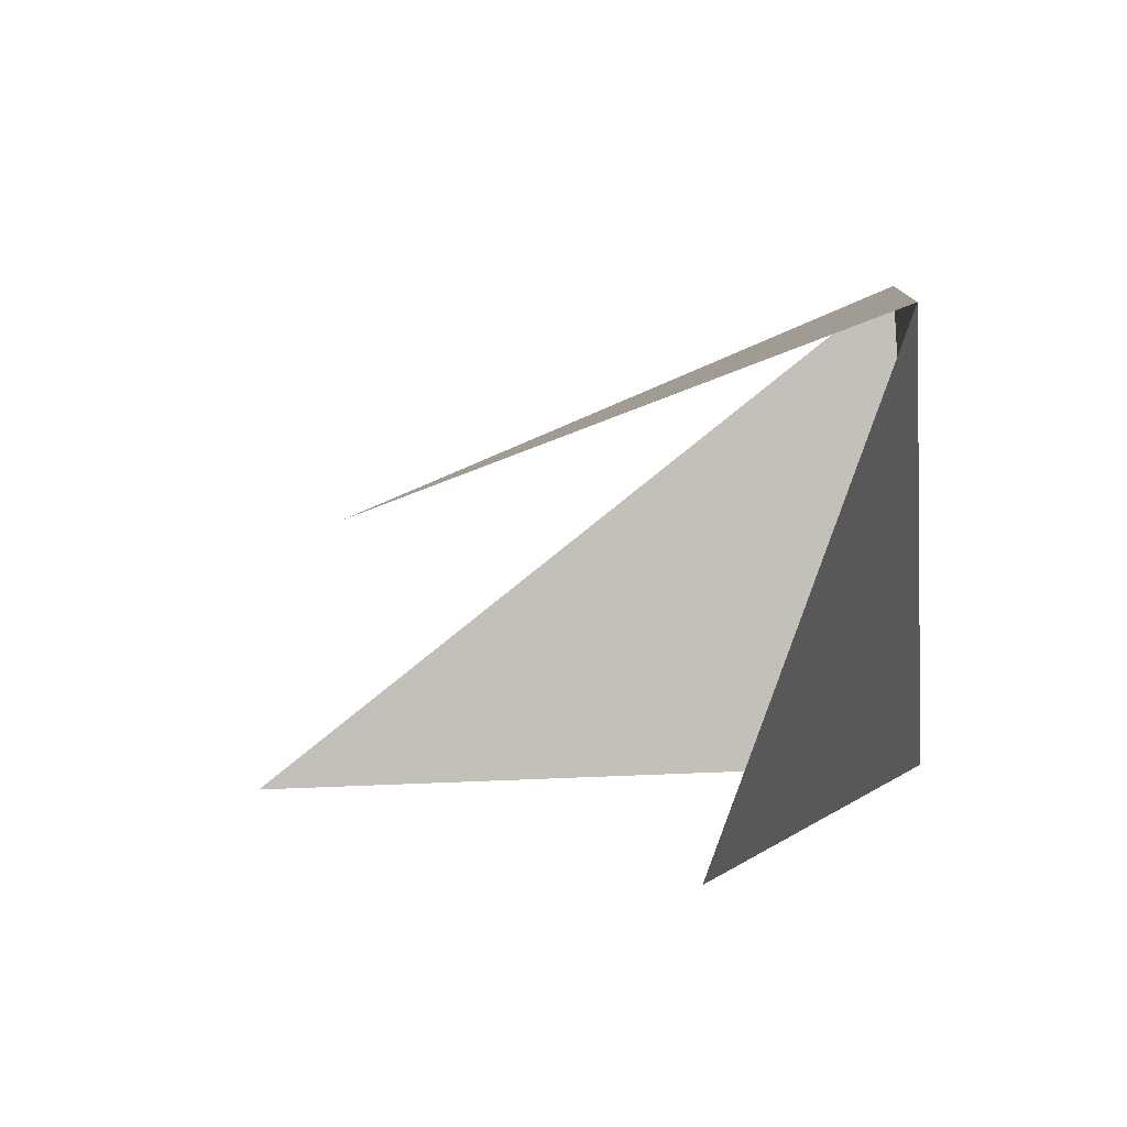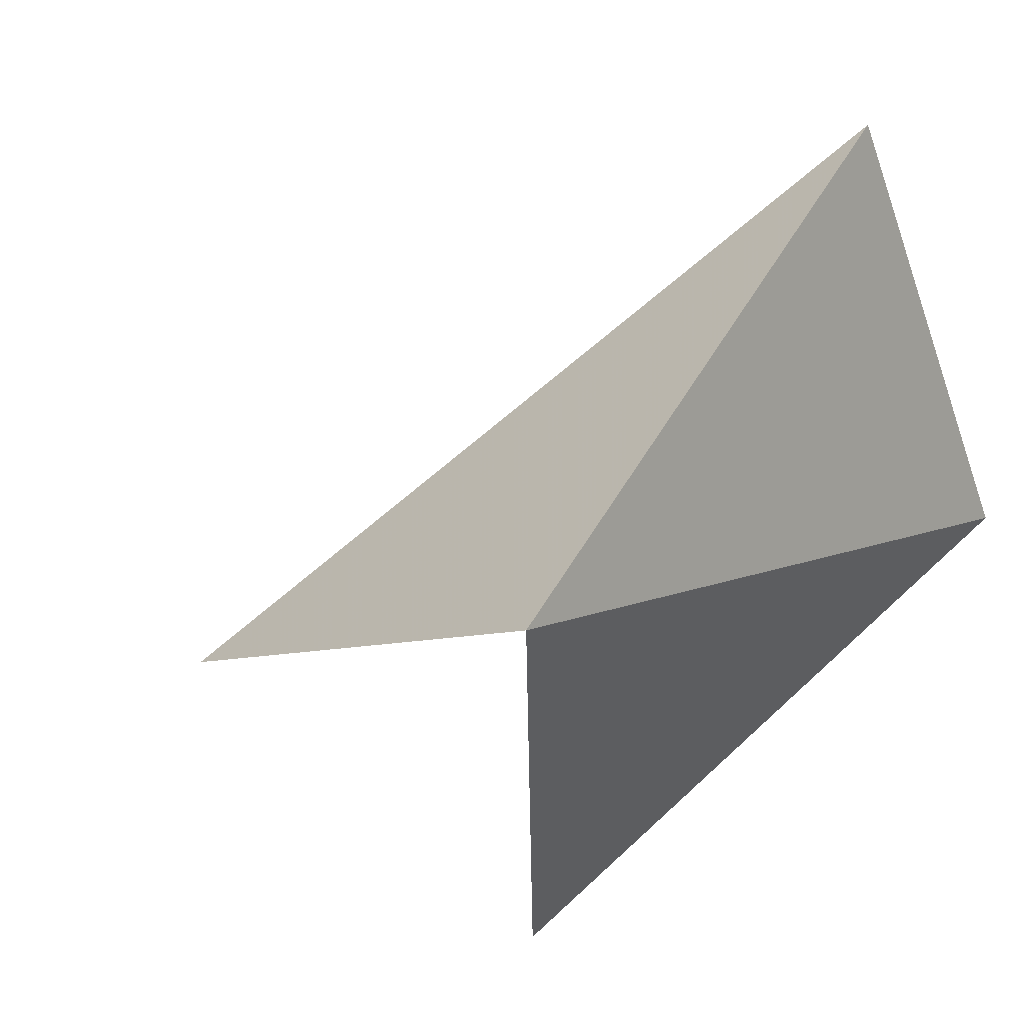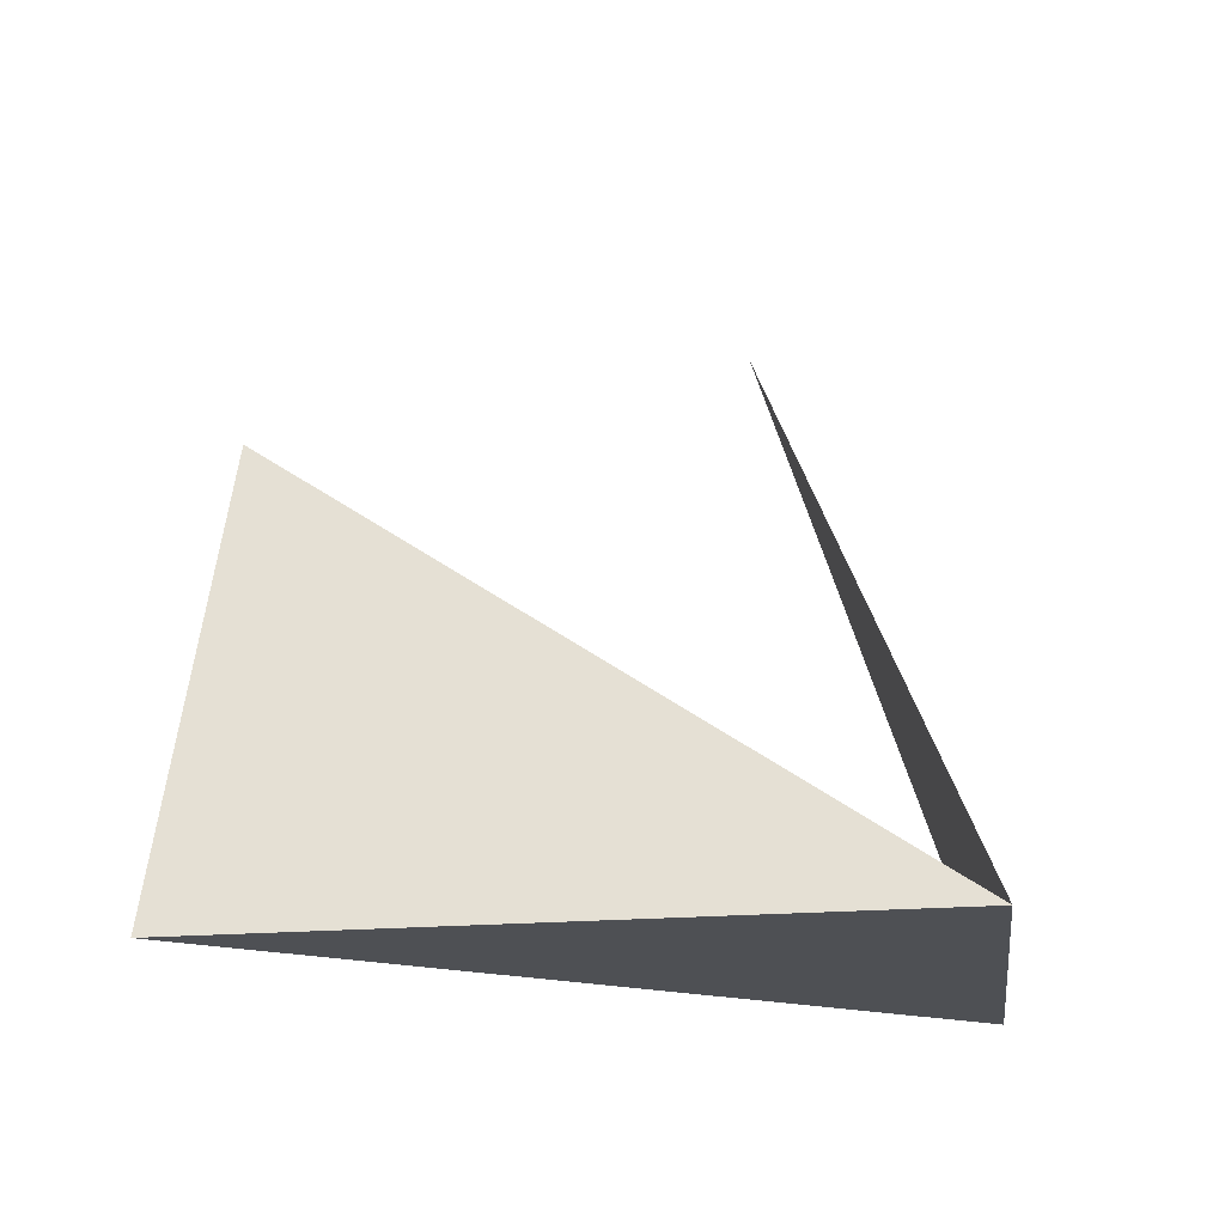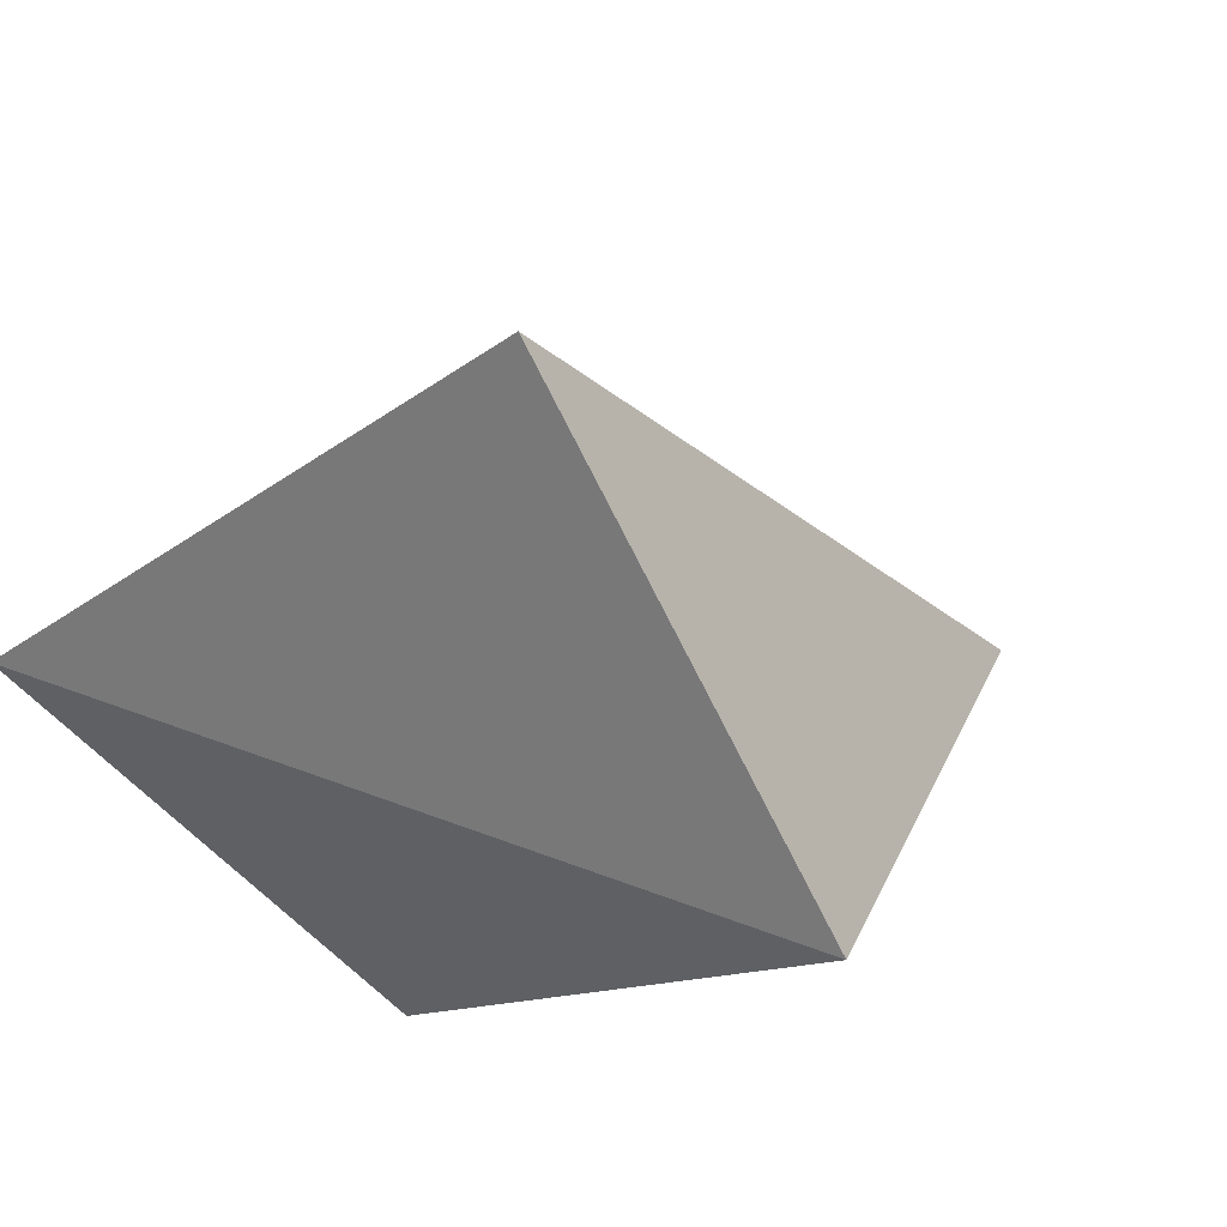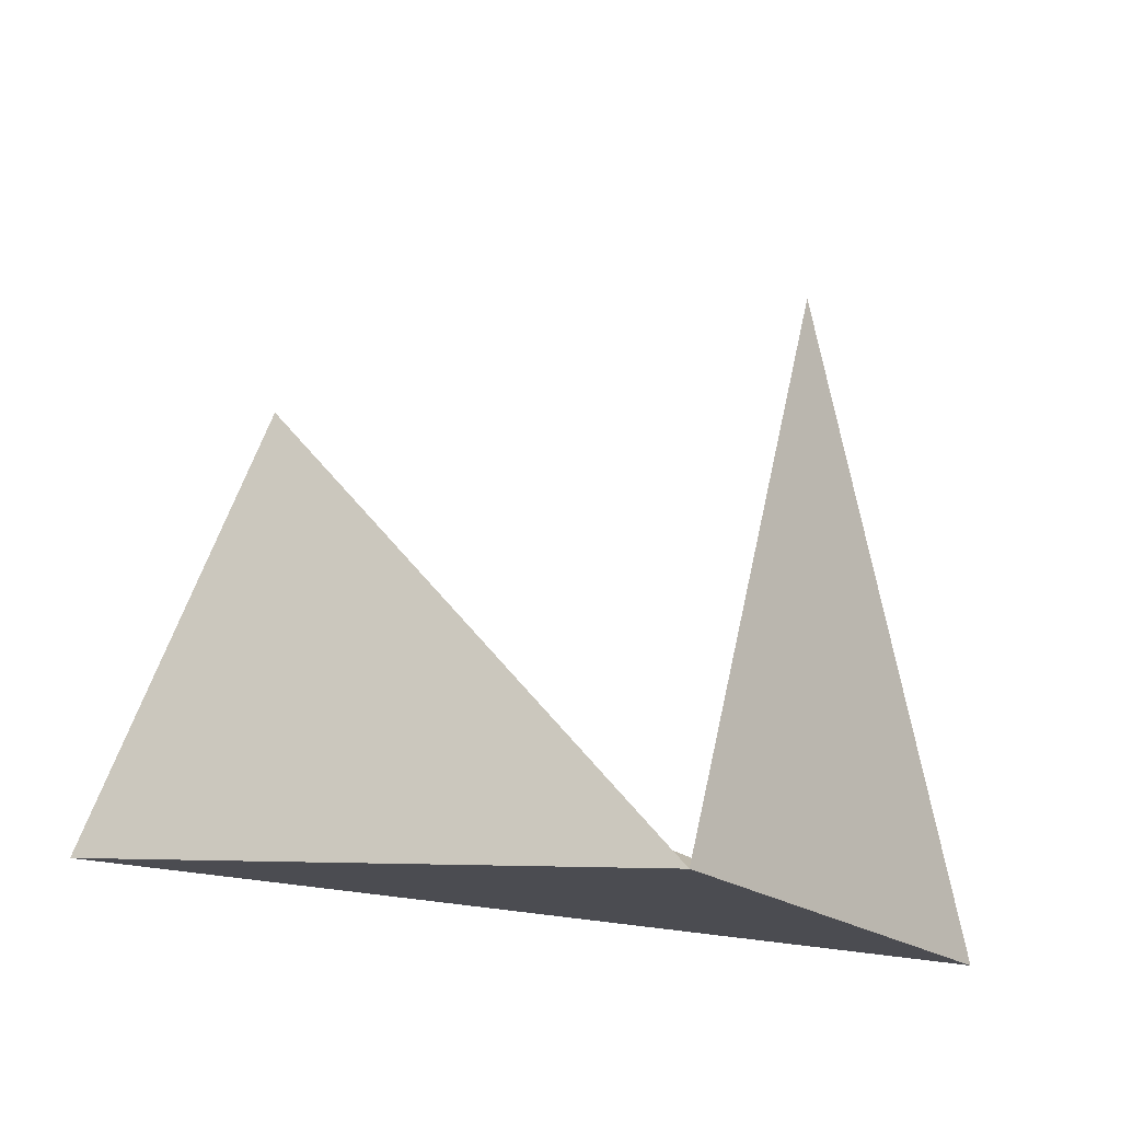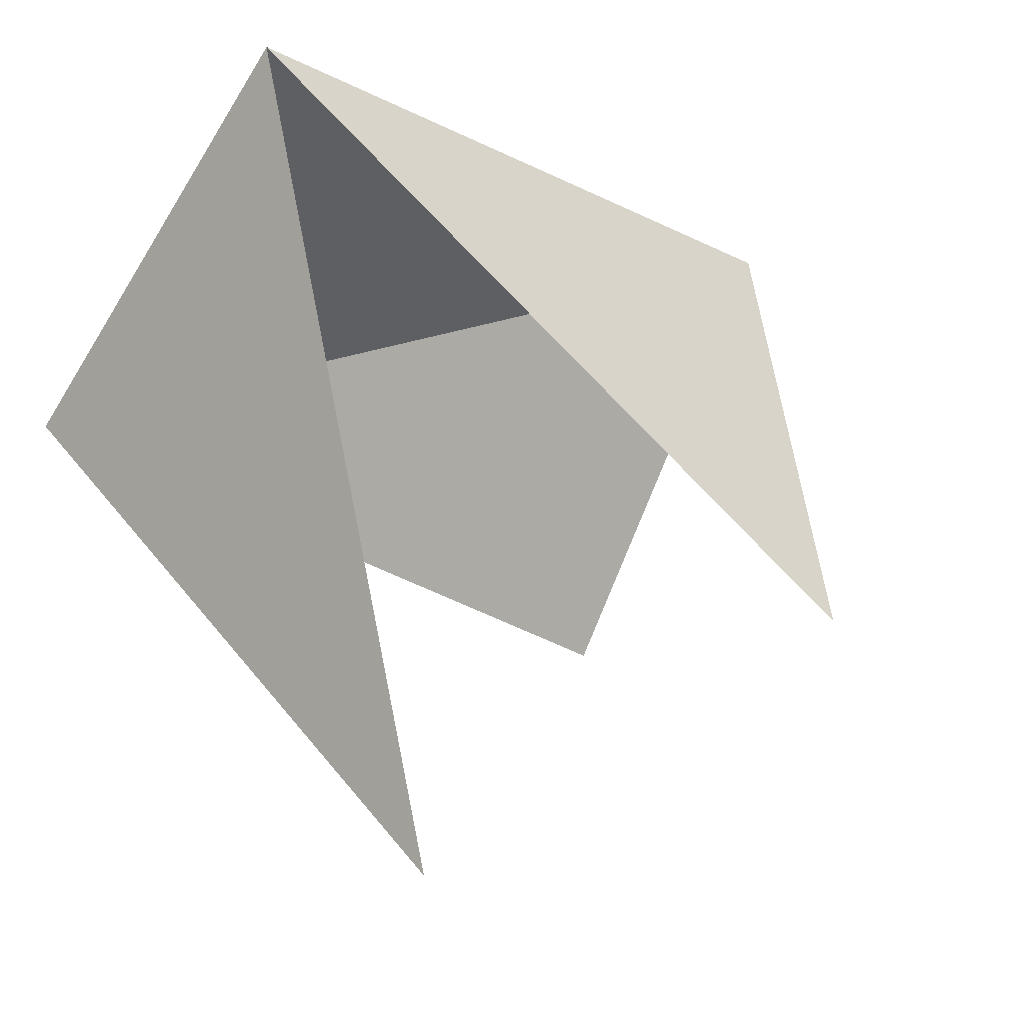
<metadata>
{"format":"obj","ext":"obj","renderer":"f3d","projection":"perspective","resolution":1024,"background":"white","views":[{"elev":-30.2,"azim":-83.4,"up":"+Z"},{"elev":7.8,"azim":-53.0,"up":"+Z"},{"elev":-18.5,"azim":-27.1,"up":"+Y"},{"elev":26.3,"azim":33.6,"up":"+Z"},{"elev":75.9,"azim":6.8,"up":"+Z"},{"elev":43.0,"azim":159.6,"up":"+Z"}]}
</metadata>
<code>
v -4 0 0
v 0 0 3
v 2 0 0
v -2 1.43 -2.64
v 0.52 4.73 -0.65
v -3.2 3.44 -0.73
f 1 3 2
f 1 2 3
f 2 3 5
f 2 5 3
f 1 2 6
f 1 6 2
f 1 3 4
f 1 4 3

</code>
